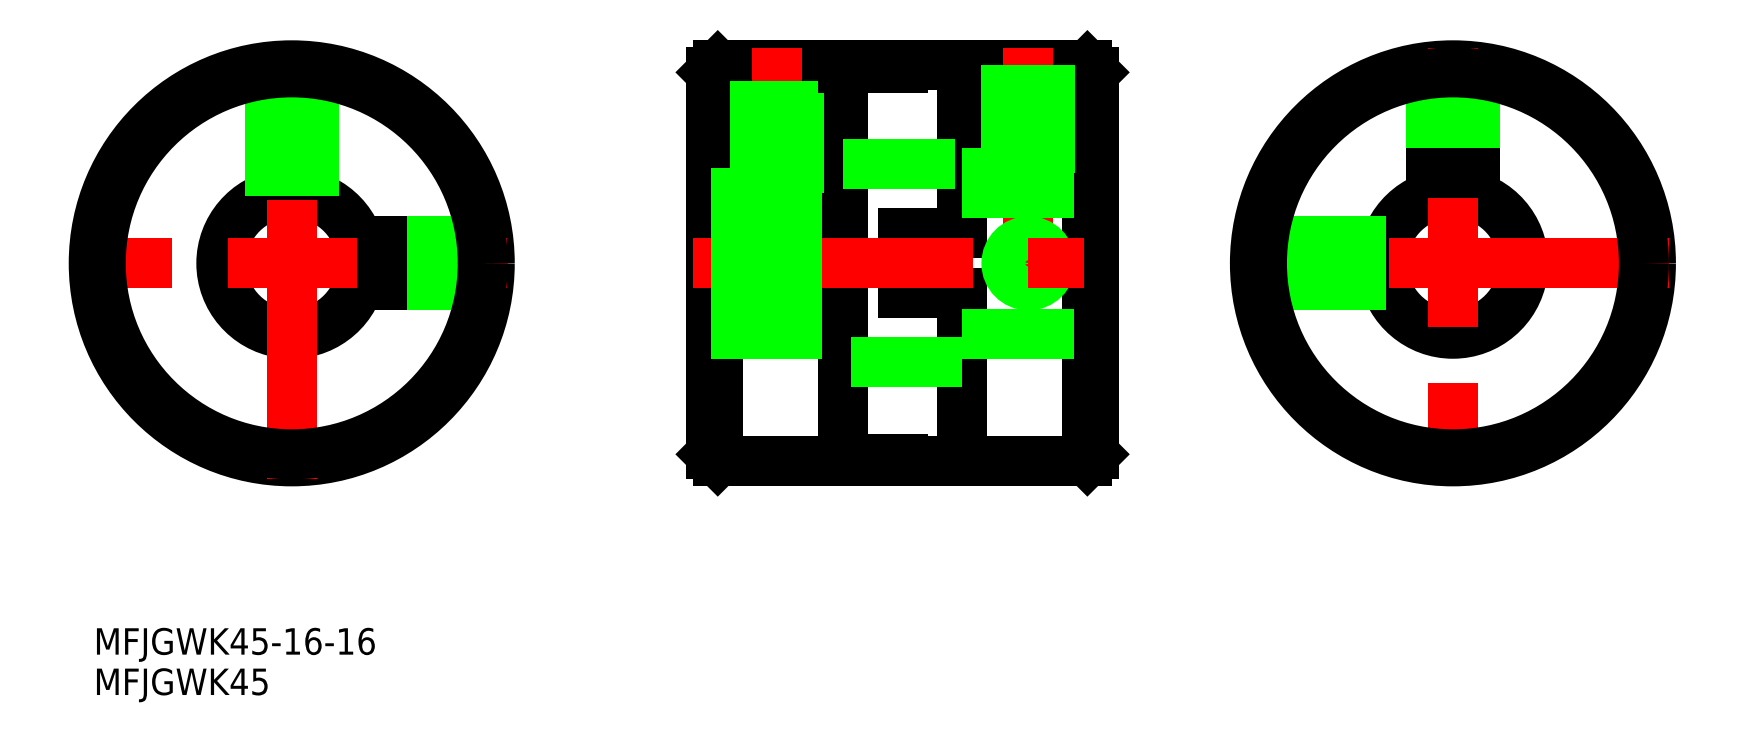
<metadata>
{"format":"dxf","ext":"dxf","renderer":"ezdxf+matplotlib","layout":"modelspace","background":"white","min_lineweight":24,"dpi":150}
</metadata>
<code>
0
SECTION
2
ENTITIES
0
LINE
8
0
10
47.61
20
21.7
30
0
11
47.61
21
-21.7
31
0
0
LINE
8
0
10
48.41
20
22.5
30
0
11
90.41
21
22.5
31
0
0
LINE
8
0
10
48.41
20
-22.5
30
0
11
90.41
21
-22.5
31
0
0
LINE
8
0
10
91.21
20
-21.7
30
0
11
91.21
21
21.7
31
0
0
LINE
8
0
10
62.61
20
-22.24
30
0
11
62.61
21
22.24
31
0
0
LINE
8
0
10
76.21
20
3.4
30
0
11
69.41
21
3.4
31
0
0
LINE
8
0
10
76.21
20
-3.4
30
0
11
69.41
21
-3.4
31
0
0
LINE
8
0
10
69.41
20
-3.4
30
0
11
69.41
21
3.4
31
0
0
LINE
8
0
10
90.41
20
22.5
30
0
11
91.21
21
21.7
31
0
0
LINE
8
0
10
90.41
20
-22.5
30
0
11
91.21
21
-21.7
31
0
0
LINE
8
0
10
48.41
20
-22.5
30
0
11
47.61
21
-21.7
31
0
0
LINE
8
0
10
48.41
20
22.5
30
0
11
47.61
21
21.7
31
0
0
LINE
8
0
10
90.41
20
22.5
30
0
11
90.41
21
-22.5
31
0
0
LINE
8
0
10
48.41
20
22.5
30
0
11
48.41
21
-22.5
31
0
0
LINE
8
0
10
76.21
20
-22.5
30
0
11
76.21
21
-3.4
31
0
0
LINE
8
0
10
76.21
20
3.4
30
0
11
76.21
21
22.5
31
0
0
LINE
8
CENTER
10
55.11
20
24.5
30
0
11
55.11
21
-4.5
31
0
0
LINE
8
CENTER
10
83.71
20
-4.5
30
0
11
83.71
21
24.5
31
0
0
CIRCLE
8
0
10
0
20
0
30
0
40
22.5
0
LINE
8
0
10
7.599
20
2.5
30
0
11
10.3
21
2.5
31
0
0
LINE
8
0
10
7.599
20
-2.5
30
0
11
10.3
21
-2.5
31
0
0
ARC
8
0
10
0
20
0
30
0
40
8
50
18.21
51
341.8
0
LINE
8
CENTER
10
24.5
20
0
30
0
11
-24.5
21
0
31
0
0
LINE
8
CENTER
10
0
20
-24.5
30
0
11
0
21
24.5
31
0
0
LINE
8
0
10
10.3
20
2.5
30
0
11
22.36
21
2.5
31
0
0
LINE
8
0
10
10.3
20
2.067
30
0
11
22.4
21
2.067
31
0
0
LINE
8
0
10
10.3
20
-2.067
30
0
11
22.4
21
-2.067
31
0
0
LINE
8
0
10
10.3
20
-2.5
30
0
11
22.36
21
-2.5
31
0
0
CIRCLE
8
0
10
55.11
20
7.1e-15
30
0
40
2.067
0
CIRCLE
8
0
10
55.11
20
7.1e-15
30
0
40
2.5
0
LINE
8
0
10
10.3
20
2.5
30
0
11
10.3
21
-2.5
31
0
0
LINE
8
0
10
-2.5
20
7.599
30
0
11
-2.5
21
22.36
31
0
0
LINE
8
0
10
-2.067
20
7.728
30
0
11
-2.067
21
22.4
31
0
0
LINE
8
0
10
2.067
20
7.728
30
0
11
2.067
21
22.4
31
0
0
LINE
8
0
10
2.5
20
7.599
30
0
11
2.5
21
22.36
31
0
0
CIRCLE
8
0
10
83.71
20
-7.1e-15
30
0
40
2.067
0
CIRCLE
8
0
10
83.71
20
-7.1e-15
30
0
40
2.5
0
CIRCLE
8
0
10
131.9
20
0
30
0
40
22.5
0
LINE
8
0
10
129.4
20
7.599
30
0
11
129.4
21
10.3
31
0
0
LINE
8
0
10
134.4
20
7.599
30
0
11
134.4
21
10.3
31
0
0
ARC
8
0
10
131.9
20
0
30
0
40
8
50
108.2
51
71.79
0
LINE
8
CENTER
10
131.9
20
24.5
30
0
11
131.9
21
-24.5
31
0
0
LINE
8
CENTER
10
156.4
20
0
30
0
11
107.4
21
0
31
0
0
LINE
8
0
10
129.4
20
10.3
30
0
11
129.4
21
22.36
31
0
0
LINE
8
0
10
129.9
20
10.3
30
0
11
129.9
21
22.4
31
0
0
LINE
8
0
10
134
20
10.3
30
0
11
134
21
22.4
31
0
0
LINE
8
0
10
134.4
20
10.3
30
0
11
134.4
21
22.36
31
0
0
LINE
8
0
10
129.4
20
10.3
30
0
11
134.4
21
10.3
31
0
0
LINE
8
0
10
124.3
20
-2.5
30
0
11
109.6
21
-2.5
31
0
0
LINE
8
0
10
124.2
20
-2.067
30
0
11
109.5
21
-2.067
31
0
0
LINE
8
0
10
124.2
20
2.067
30
0
11
109.5
21
2.067
31
0
0
LINE
8
0
10
124.3
20
2.5
30
0
11
109.6
21
2.5
31
0
0
LINE
8
CENTER
10
45.61
20
0
30
0
11
93.21
21
0
31
0
0
LINE
8
0
10
47.61
20
8
30
0
11
62.61
21
8
31
0
0
LINE
8
0
10
47.61
20
-8
30
0
11
62.61
21
-8
31
0
0
LINE
8
0
10
76.21
20
8
30
0
11
91.21
21
8
31
0
0
LINE
8
0
10
76.21
20
-8
30
0
11
91.21
21
-8
31
0
0
LINE
8
0
10
52.61
20
8
30
0
11
52.61
21
22.5
31
0
0
LINE
8
0
10
53.04
20
8
30
0
11
53.04
21
22.5
31
0
0
LINE
8
0
10
57.18
20
8
30
0
11
57.18
21
22.5
31
0
0
LINE
8
0
10
57.61
20
8
30
0
11
57.61
21
22.5
31
0
0
LINE
8
0
10
81.21
20
10.3
30
0
11
81.21
21
22.5
31
0
0
LINE
8
0
10
81.64
20
10.3
30
0
11
81.64
21
22.5
31
0
0
LINE
8
0
10
85.78
20
10.3
30
0
11
85.78
21
22.5
31
0
0
LINE
8
0
10
86.21
20
10.3
30
0
11
86.21
21
22.5
31
0
0
CIRCLE
8
0
10
0
20
0
30
0
40
21.7
0
CIRCLE
8
0
10
131.9
20
0
30
0
40
21.7
0
LINE
8
0
10
62.61
20
11.25
30
0
11
76.21
21
11.25
31
0
0
LINE
8
0
10
76.21
20
-11.25
30
0
11
62.61
21
-11.25
31
0
0
LINE
8
0
10
69.41
20
-22.5
30
0
11
69.41
21
-22.24
31
0
0
LINE
8
0
10
62.61
20
22.24
30
0
11
69.41
21
22.24
31
0
0
LINE
8
0
10
69.41
20
22.24
30
0
11
69.41
21
22.5
31
0
0
LINE
8
0
10
47.61
20
2.5
30
0
11
62.61
21
2.5
31
0
0
LINE
8
0
10
47.61
20
-2.5
30
0
11
62.61
21
-2.5
31
0
0
LINE
8
0
10
76.21
20
10.3
30
0
11
91.21
21
10.3
31
0
0
INSERT
8
0
2
*U11
10
0
20
0
30
0
0
INSERT
8
0
2
*U12
10
0
20
0
30
0
0
LINE
8
0
10
62.61
20
-22.24
30
0
11
69.41
21
-22.24
31
0
0
ENDSEC
0
EOF

</code>
